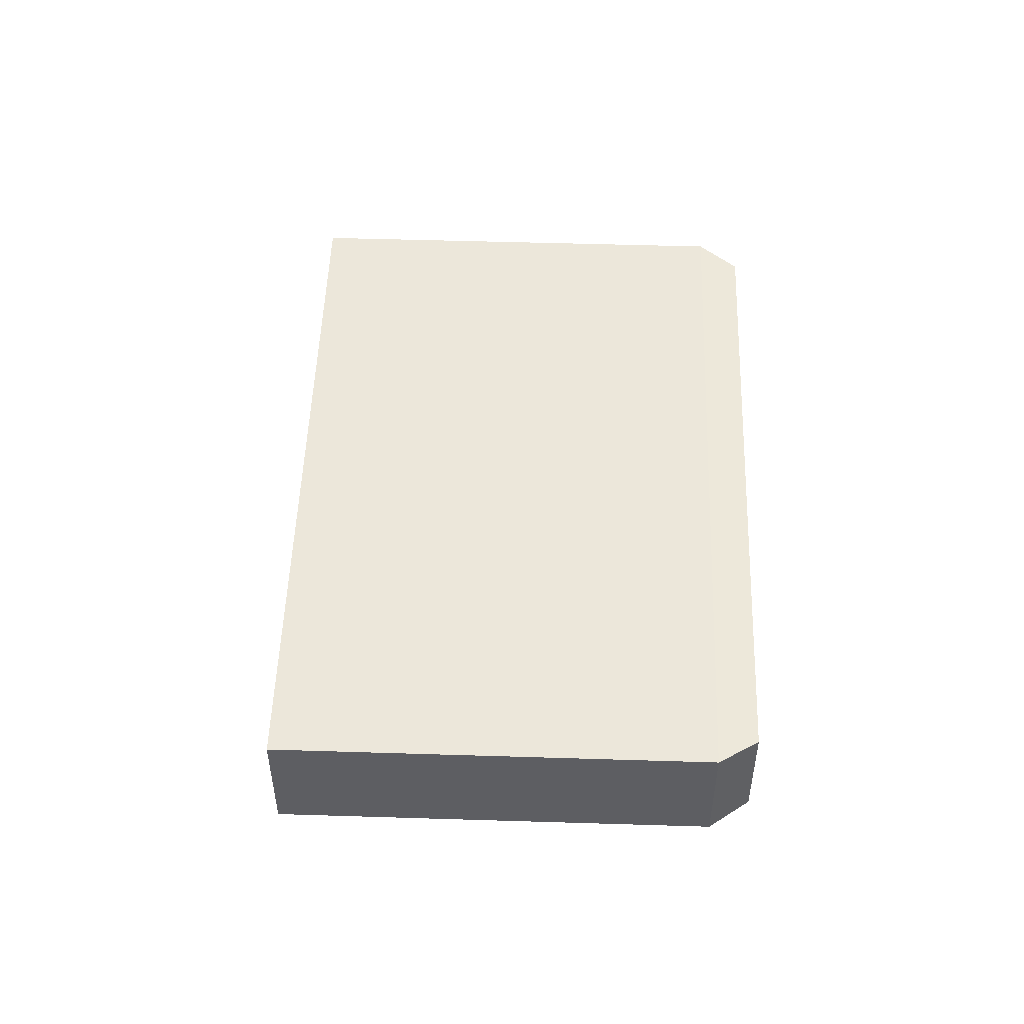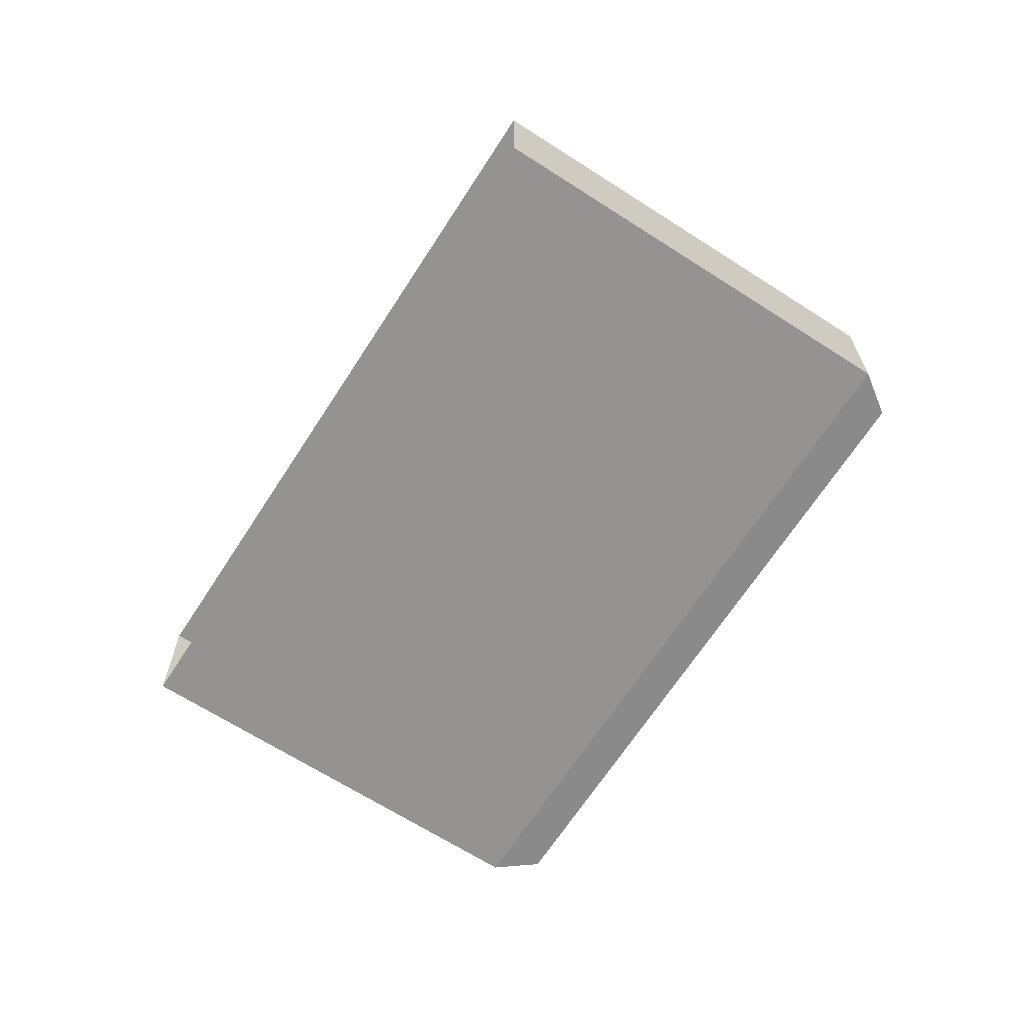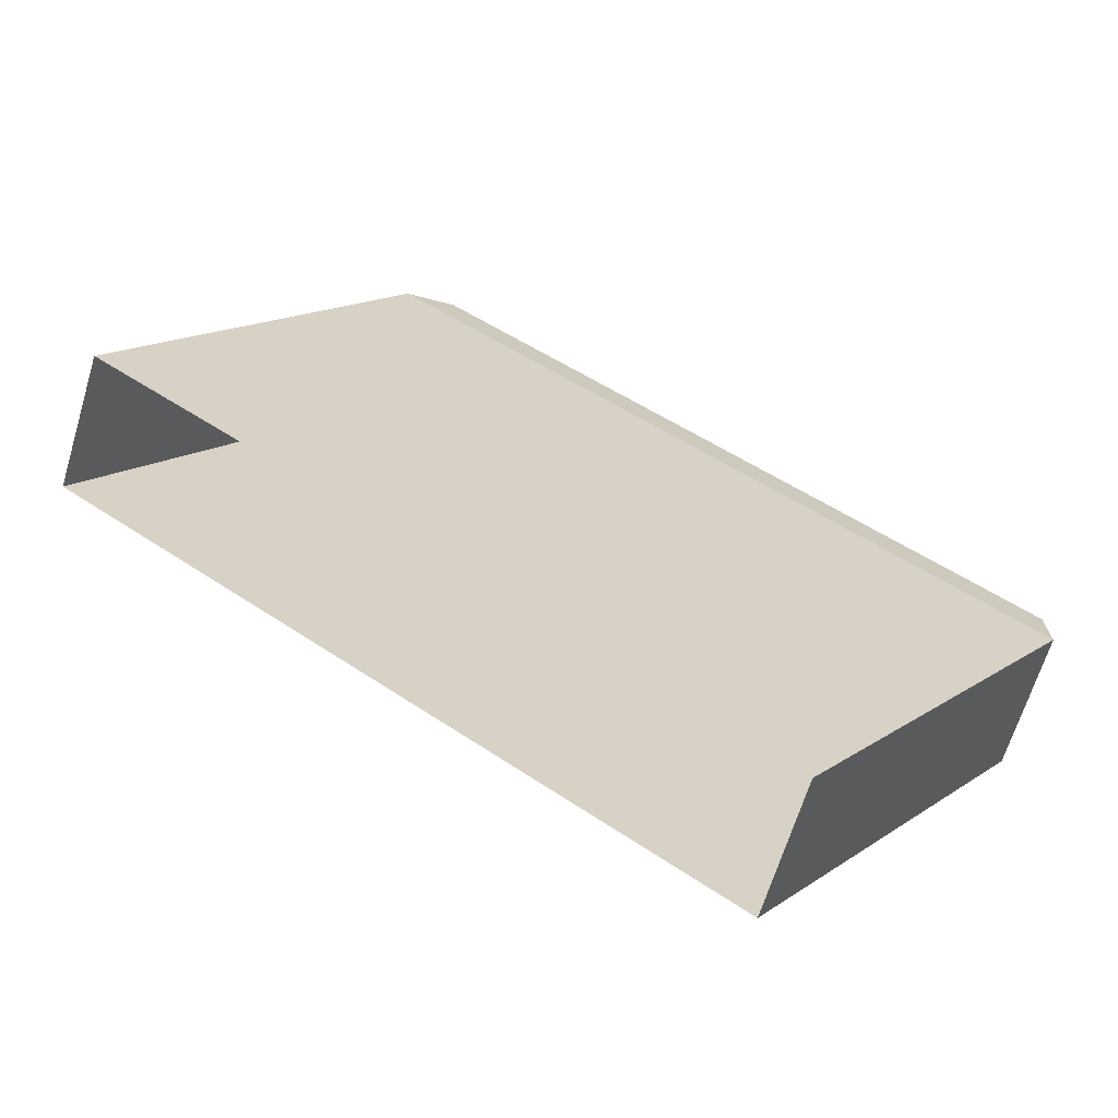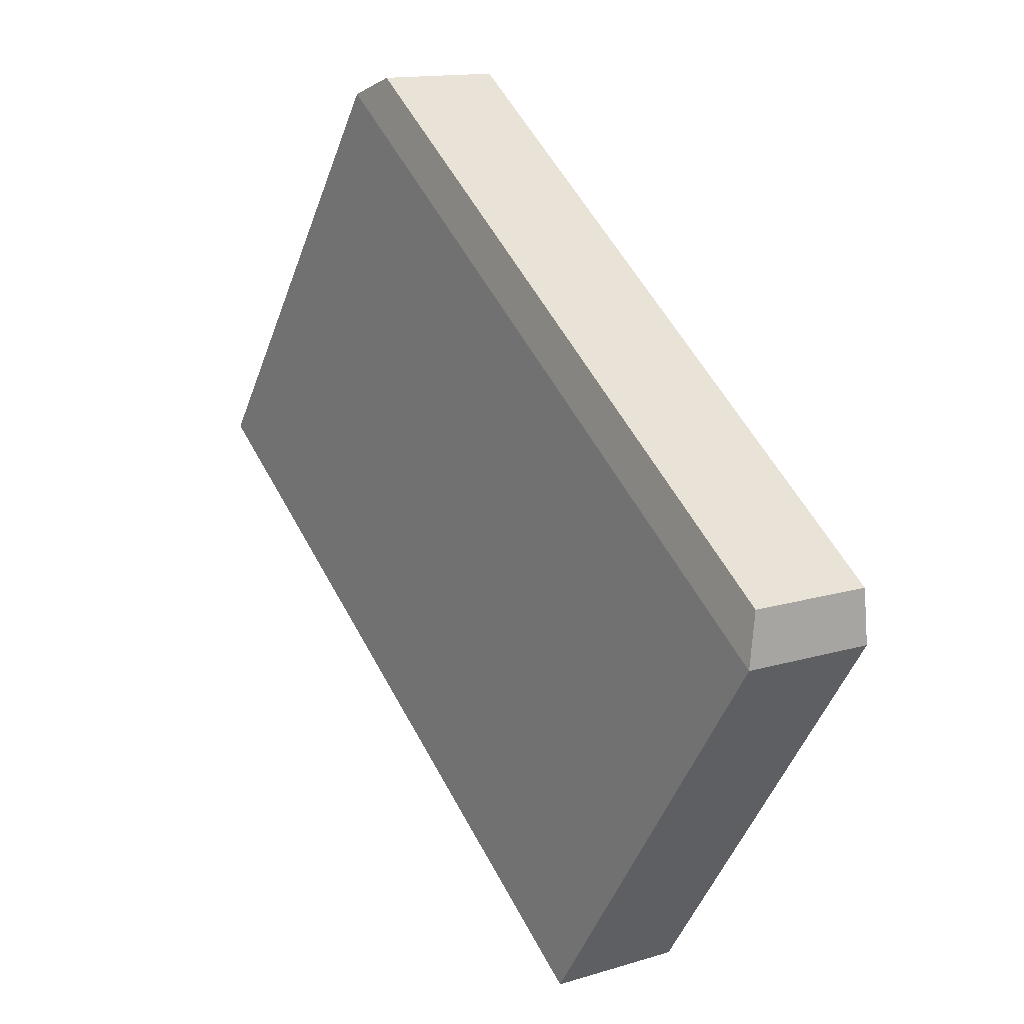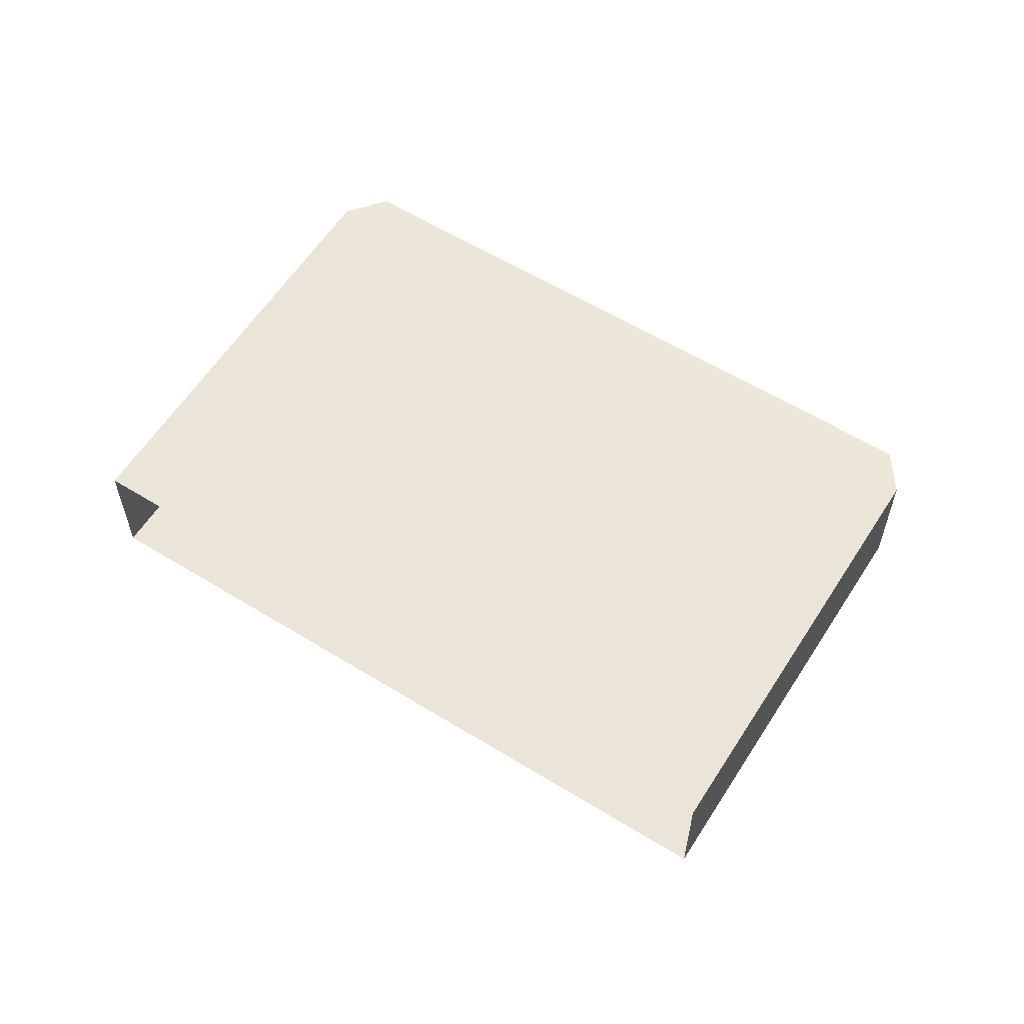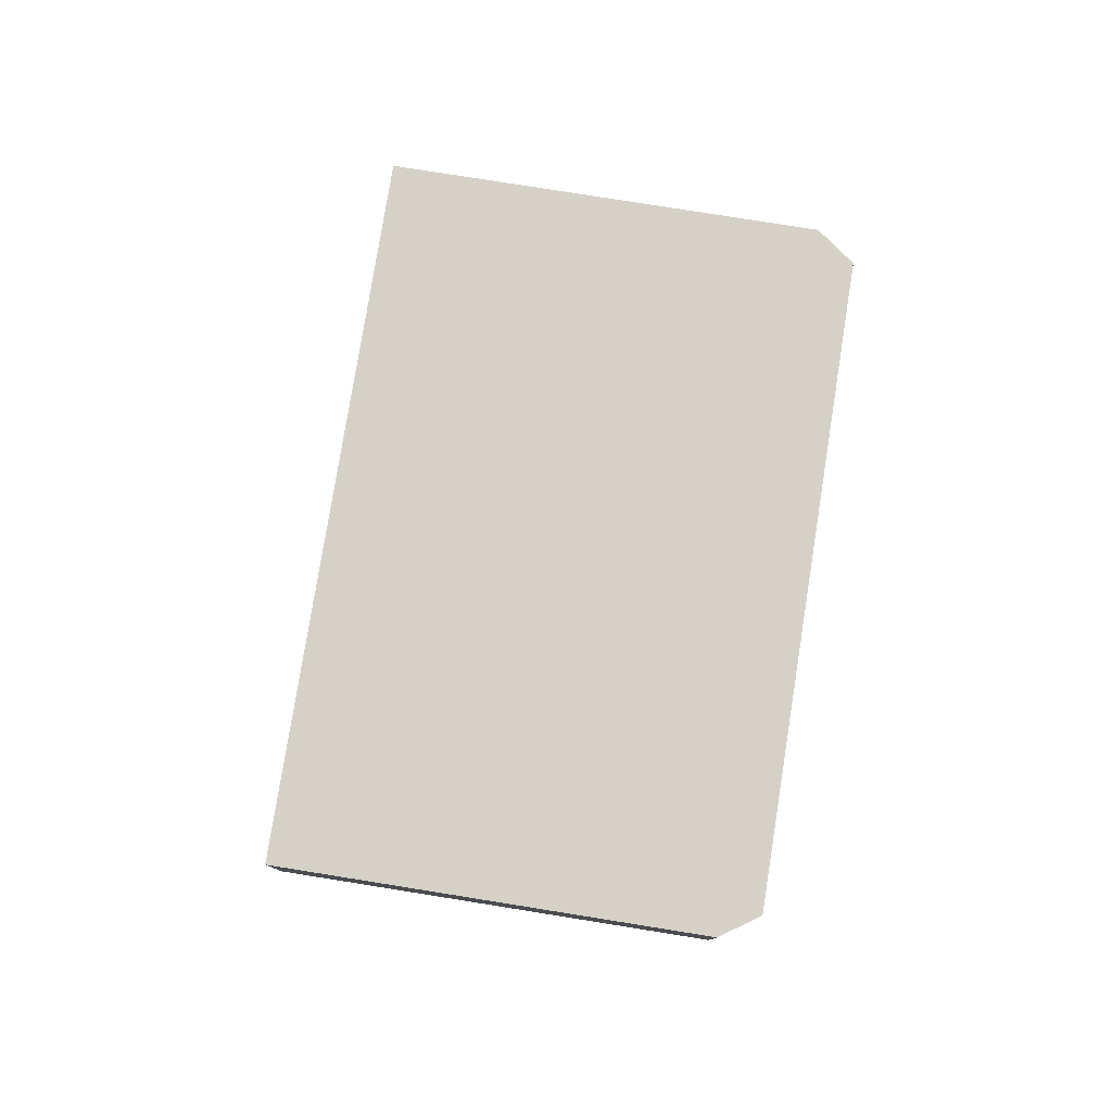
<metadata>
{"format":"obj","ext":"obj","renderer":"f3d","projection":"perspective","resolution":1024,"background":"white","views":[{"elev":51.4,"azim":126.7,"up":"+Z"},{"elev":-66.5,"azim":91.9,"up":"+Z"},{"elev":-64.8,"azim":163.2,"up":"+Y"},{"elev":13.9,"azim":-124.4,"up":"+Y"},{"elev":59.3,"azim":67.2,"up":"+Z"},{"elev":79.1,"azim":133.8,"up":"+Z"}]}
</metadata>
<code>
v -0.04095 0.0948 0.02384
v -0.04095 0.0948 0.02384
v -0.04095 0.0948 0.02544
v -0.04095 0.0948 0.02544
v -0.03328 0.1001 0.0239
v -0.03328 0.1001 0.0239
v -0.03328 0.1001 0.0255
v -0.03328 0.1001 0.0255
v -0.0442 0.09949 0.02545
v -0.0442 0.09949 0.02545
v -0.0442 0.09949 0.02545
v -0.0442 0.09949 0.02545
v -0.0442 0.09949 0.02385
v -0.0442 0.09949 0.02385
v -0.0442 0.09949 0.02385
v -0.0442 0.09949 0.02385
v -0.03653 0.1048 0.02551
v -0.03653 0.1048 0.02551
v -0.03653 0.1048 0.02551
v -0.03653 0.1048 0.02551
v -0.03653 0.1048 0.0239
v -0.03653 0.1048 0.0239
v -0.03653 0.1048 0.0239
v -0.03653 0.1048 0.0239
v -0.03653 0.1048 0.0239
v -0.03653 0.1048 0.0239
v -0.0442 0.1001 0.02539
v -0.0442 0.1001 0.02539
v -0.0442 0.1001 0.02539
v -0.0442 0.1001 0.02391
v -0.0442 0.1001 0.02391
v -0.0442 0.1001 0.02391
v -0.0442 0.1001 0.02391
v -0.03713 0.105 0.02544
v -0.03713 0.105 0.02544
v -0.03713 0.105 0.02544
v -0.03713 0.105 0.02544
v -0.03713 0.105 0.02397
v -0.03713 0.105 0.02397
v -0.03713 0.105 0.02397
f 23 31 13
f 3 14 11
f 2 25 15
f 7 26 5
f 8 12 17
f 40 27 33
f 22 34 38
f 10 36 18
f 9 32 29
f 21 39 30
f 3 1 14
f 2 6 25
f 7 19 26
f 8 4 12
f 40 35 27
f 24 20 37
f 10 28 36
f 9 16 32

</code>
